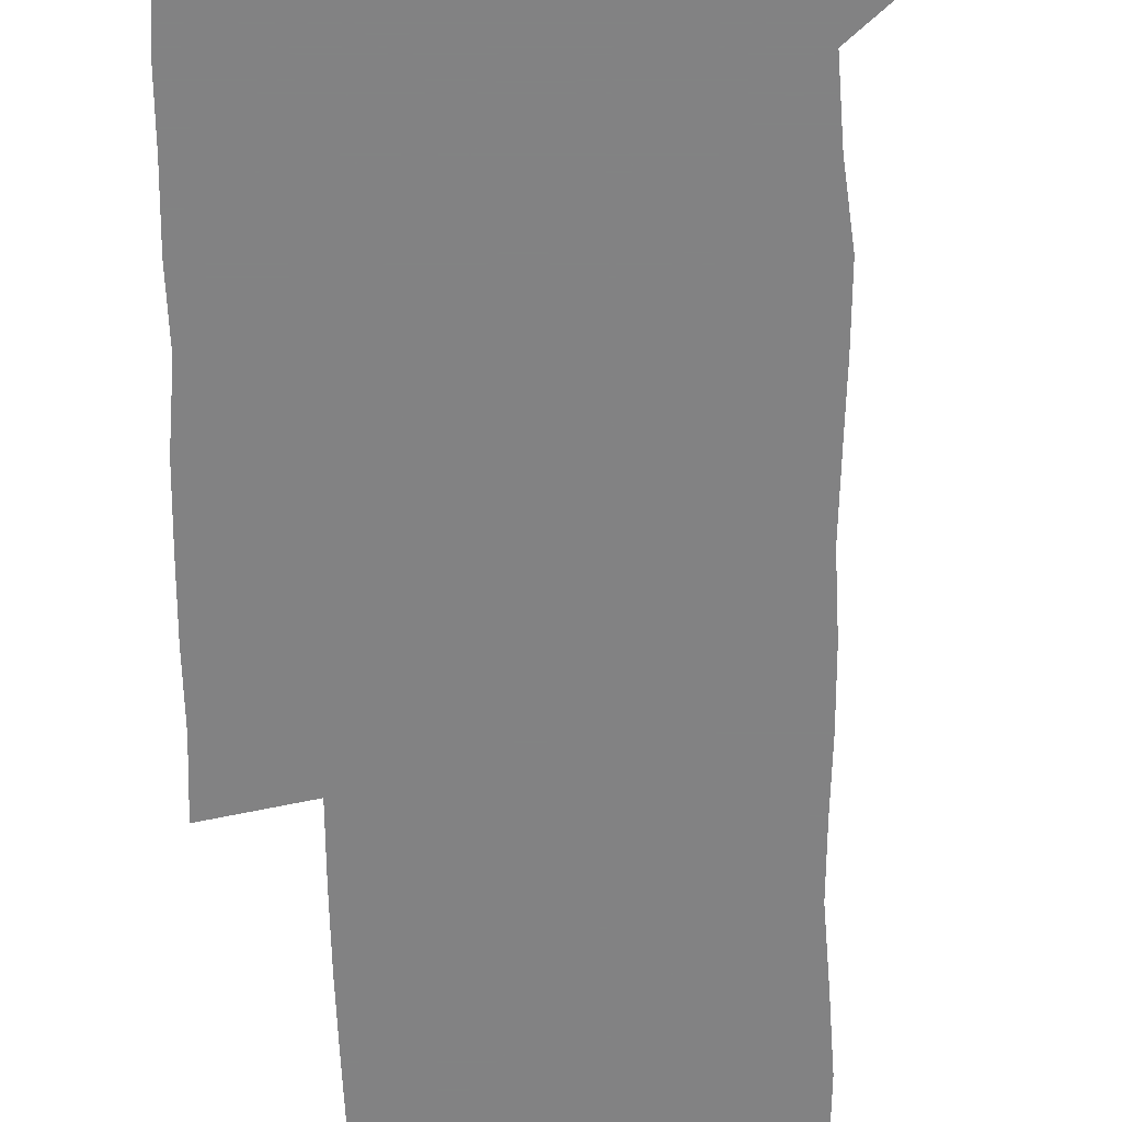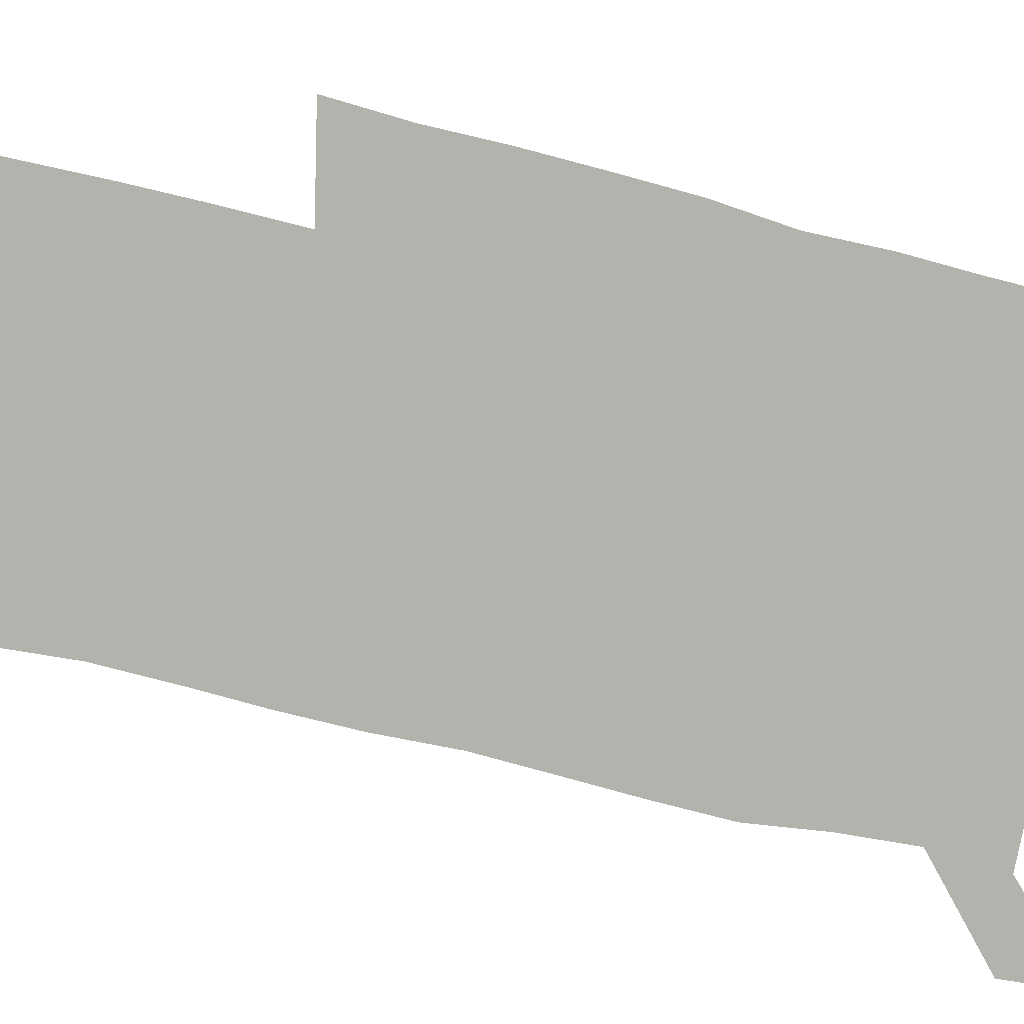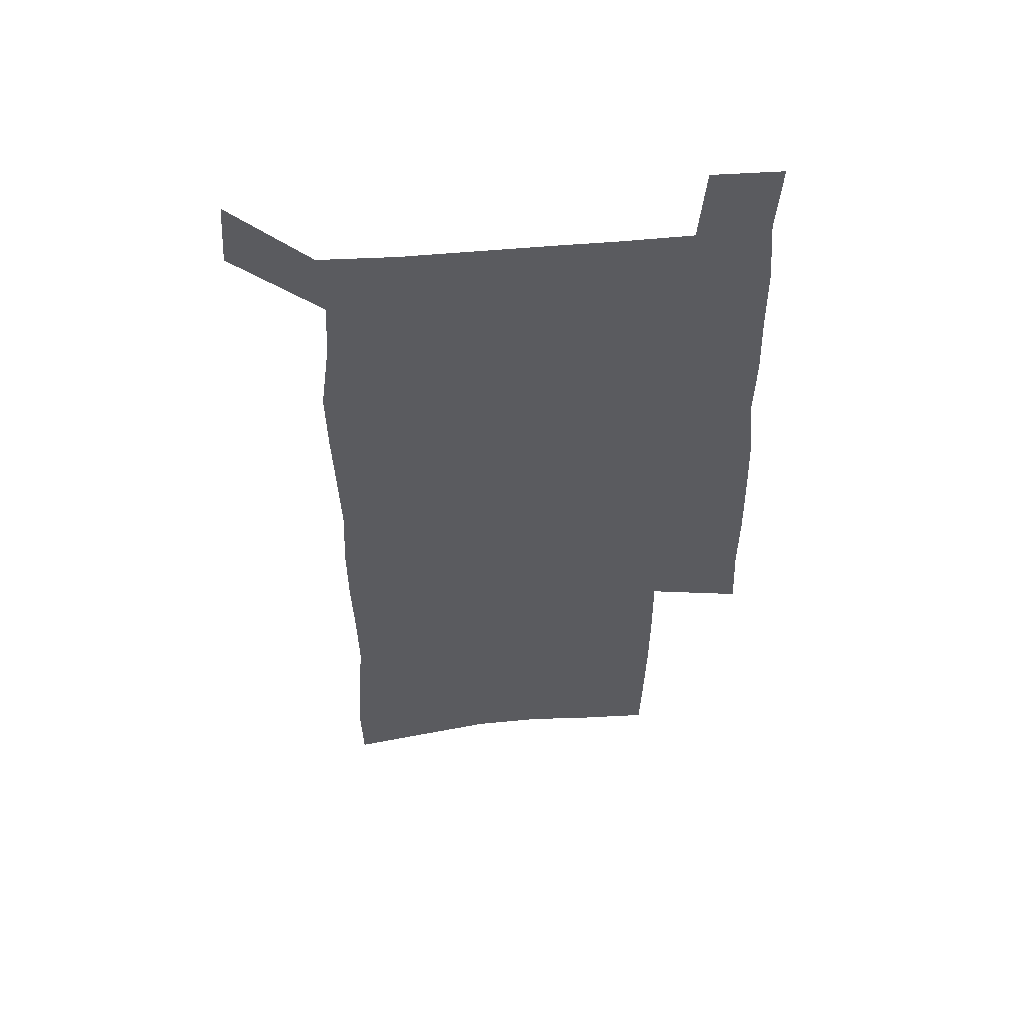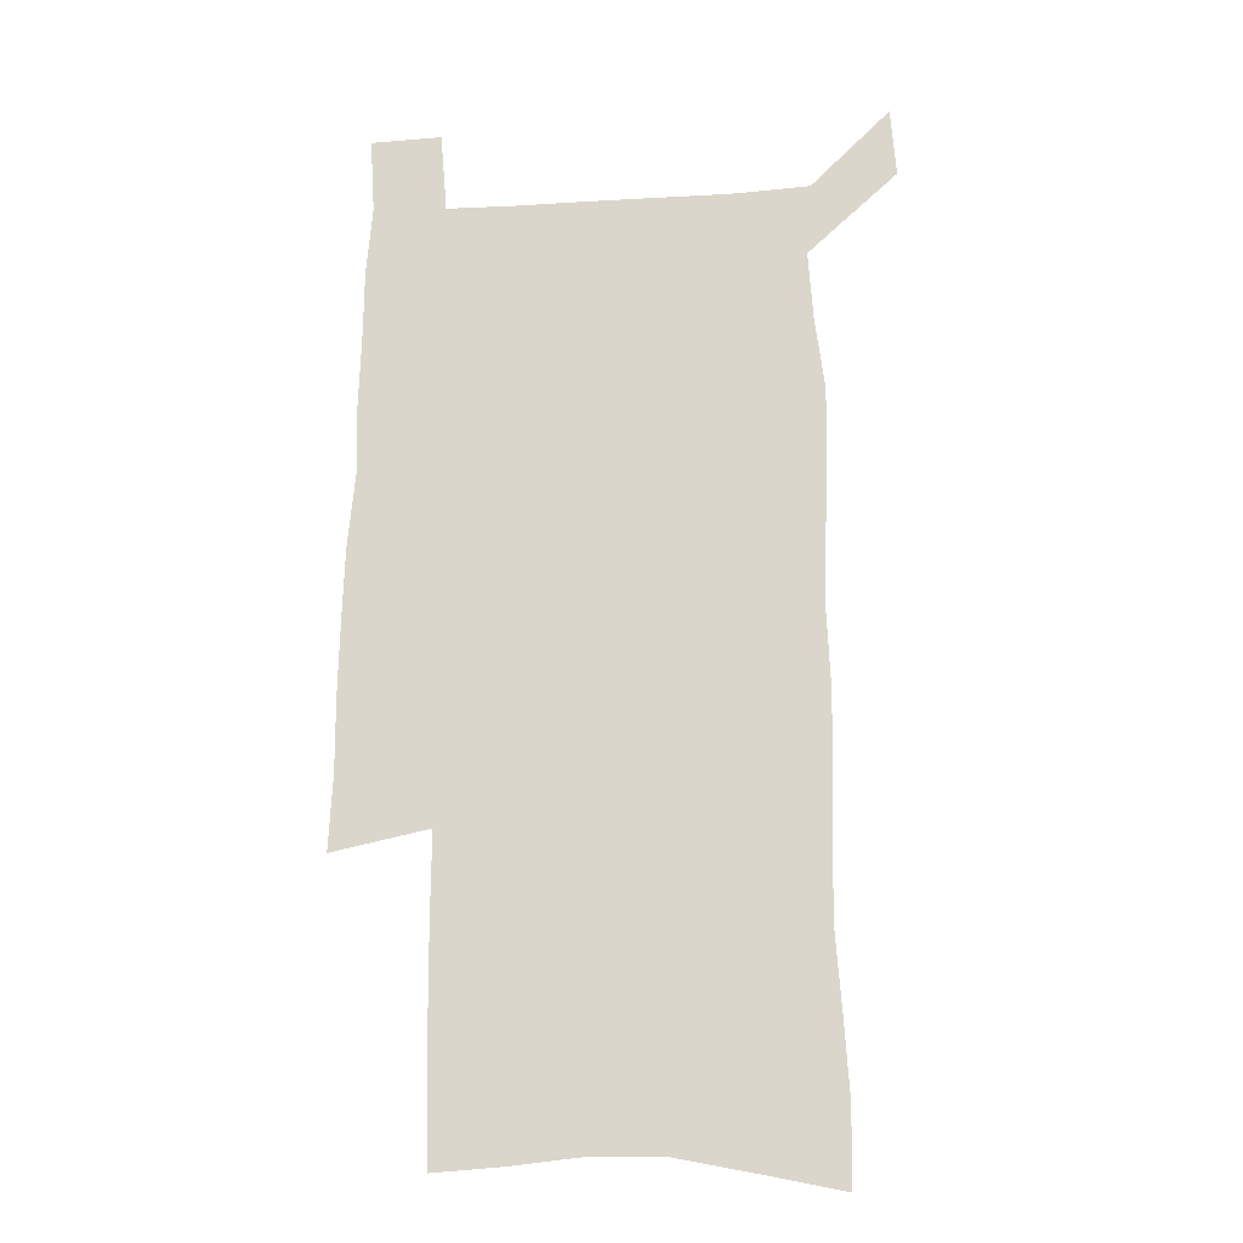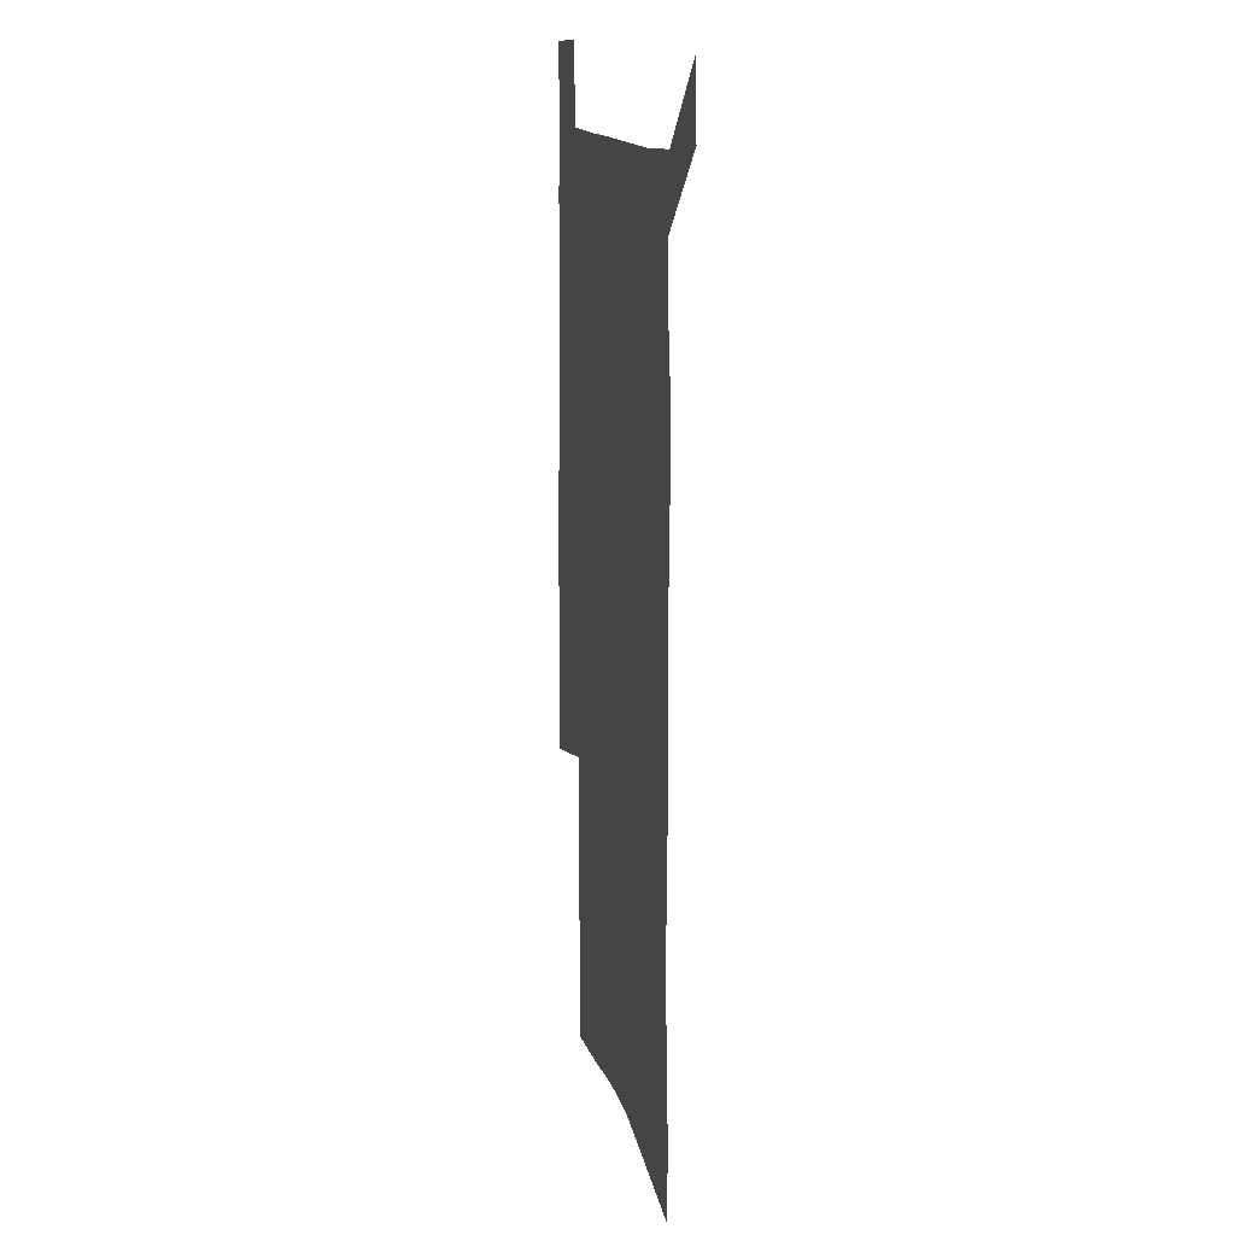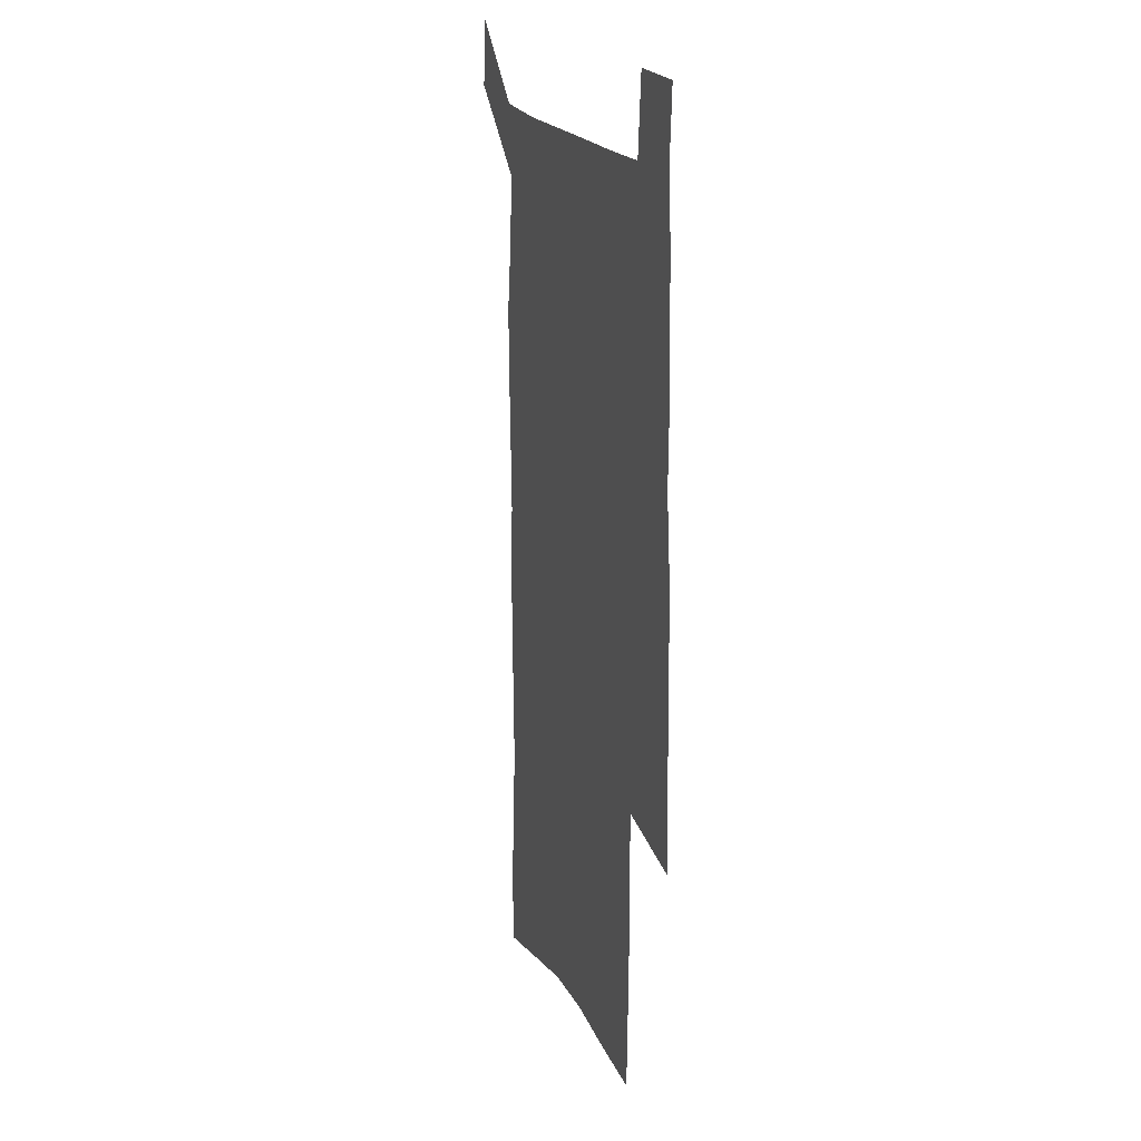
<metadata>
{"format":"obj","ext":"obj","renderer":"f3d","projection":"perspective","resolution":1024,"background":"white","views":[{"elev":-60.9,"azim":-179.2,"up":"+Z"},{"elev":-79.6,"azim":76.5,"up":"+Z"},{"elev":55.4,"azim":-5.3,"up":"+Y"},{"elev":-18.7,"azim":-173.4,"up":"+Y"},{"elev":14.7,"azim":-103.2,"up":"+Y"},{"elev":19.6,"azim":70.4,"up":"+Y"}]}
</metadata>
<code>
v 444.5 571.8 0
v 446.6 600.7 0
v 474.9 168.2 0
v 474.2 198.9 0
v 476.3 231.9 0
v 478.7 264.6 0
v 478.2 295.2 0
v 477.2 325.6 0
v 477 356.5 0
v 478.4 388 0
v 477.4 418.2 0
v 476.3 448.4 0
v 475.8 478.5 0
v 479.7 508.7 0
v 481.7 538.1 0
v 479.7 568.4 0
v 507.1 174.8 0
v 513 212.3 0
v 513.4 242.4 0
v 513.4 272.4 0
v 513 302.3 0
v 513 332.5 0
v 512.2 362.1 0
v 513.7 392.6 0
v 512.3 421.4 0
v 513.2 450.9 0
v 513.6 479.8 0
v 513.1 508.7 0
v 513.2 537.5 0
v 512.1 566.9 0
v 539.5 181.3 0
v 541.5 214.5 0
v 543.4 247.1 0
v 543.2 275.8 0
v 543.3 305.9 0
v 543.1 335.6 0
v 543.3 365.4 0
v 542.9 394.3 0
v 543.6 423.6 0
v 543.3 452 0
v 542.4 480.5 0
v 543.4 508.9 0
v 543 537.4 0
v 541.8 567 0
v 568.8 181.9 0
v 570.2 217.6 0
v 570.8 248.3 0
v 571.1 275.7 0
v 571.8 307.7 0
v 571.9 337.2 0
v 571.8 366.6 0
v 571.8 395.7 0
v 571.8 424.1 0
v 571.8 452.7 0
v 572.2 481.2 0
v 572.2 509.1 0
v 572.1 537 0
v 571.3 567.1 0
v 598 178.7 0
v 598.1 215.5 0
v 599.2 245.7 0
v 599.4 277.6 0
v 600 306.9 0
v 600.5 336.1 0
v 599.7 367.2 0
v 599.9 395.6 0
v 600 424.3 0
v 600.4 452.7 0
v 600.2 481.3 0
v 600.3 509.3 0
v 600.5 537.6 0
v 600.6 566.9 0
v 627.5 176.7 0
v 628.4 209.3 0
v 629.1 240.9 0
v 629.2 273 0
v 628.9 304.7 0
v 629.9 334.5 0
v 629.5 364.7 0
v 629.2 394.1 0
v 630.4 423 0
v 629.7 452.3 0
v 630.1 481.1 0
v 630.9 509.9 0
v 629.7 538.6 0
v 629.9 567.4 0
v 632.6 601 0
v 669.4 296.2 0
v 667.9 327.8 0
v 668.1 358.5 0
v 667.4 389.2 0
v 666.5 419.7 0
v 663.5 450.8 0
v 664.1 480.5 0
v 663.2 510.3 0
v 662.9 539.9 0
v 660.5 569 0
v 662.4 600.2 0
f 15 16 1
f 1 16 2
f 3 17 4
f 17 18 4
f 4 18 5
f 18 19 5
f 5 19 6
f 19 20 6
f 6 20 7
f 20 21 7
f 7 21 8
f 21 22 8
f 8 22 9
f 22 23 9
f 9 23 10
f 23 24 10
f 10 24 11
f 24 25 11
f 11 25 12
f 25 26 12
f 12 26 13
f 26 27 13
f 13 27 14
f 27 28 14
f 14 28 15
f 28 29 15
f 15 29 16
f 29 30 16
f 17 31 18
f 31 32 18
f 18 32 19
f 32 33 19
f 19 33 20
f 33 34 20
f 20 34 21
f 34 35 21
f 21 35 22
f 35 36 22
f 22 36 23
f 36 37 23
f 23 37 24
f 37 38 24
f 24 38 25
f 38 39 25
f 25 39 26
f 39 40 26
f 26 40 27
f 40 41 27
f 27 41 28
f 41 42 28
f 28 42 29
f 42 43 29
f 29 43 30
f 43 44 30
f 31 45 32
f 45 46 32
f 32 46 33
f 46 47 33
f 33 47 34
f 47 48 34
f 34 48 35
f 48 49 35
f 35 49 36
f 49 50 36
f 36 50 37
f 50 51 37
f 37 51 38
f 51 52 38
f 38 52 39
f 52 53 39
f 39 53 40
f 53 54 40
f 40 54 41
f 54 55 41
f 41 55 42
f 55 56 42
f 42 56 43
f 56 57 43
f 43 57 44
f 57 58 44
f 45 59 46
f 59 60 46
f 46 60 47
f 60 61 47
f 47 61 48
f 61 62 48
f 48 62 49
f 62 63 49
f 49 63 50
f 63 64 50
f 50 64 51
f 64 65 51
f 51 65 52
f 65 66 52
f 52 66 53
f 66 67 53
f 53 67 54
f 67 68 54
f 54 68 55
f 68 69 55
f 55 69 56
f 69 70 56
f 56 70 57
f 70 71 57
f 57 71 58
f 71 72 58
f 59 73 60
f 73 74 60
f 60 74 61
f 74 75 61
f 61 75 62
f 75 76 62
f 62 76 63
f 76 77 63
f 63 77 64
f 77 78 64
f 64 78 65
f 78 79 65
f 65 79 66
f 79 80 66
f 66 80 67
f 80 81 67
f 67 81 68
f 81 82 68
f 68 82 69
f 82 83 69
f 69 83 70
f 83 84 70
f 70 84 71
f 84 85 71
f 71 85 72
f 85 86 72
f 77 88 78
f 88 89 78
f 78 89 79
f 89 90 79
f 79 90 80
f 90 91 80
f 80 91 81
f 91 92 81
f 81 92 82
f 92 93 82
f 82 93 83
f 93 94 83
f 83 94 84
f 94 95 84
f 84 95 85
f 95 96 85
f 85 96 86
f 96 97 86
f 86 97 87
f 97 98 87

</code>
